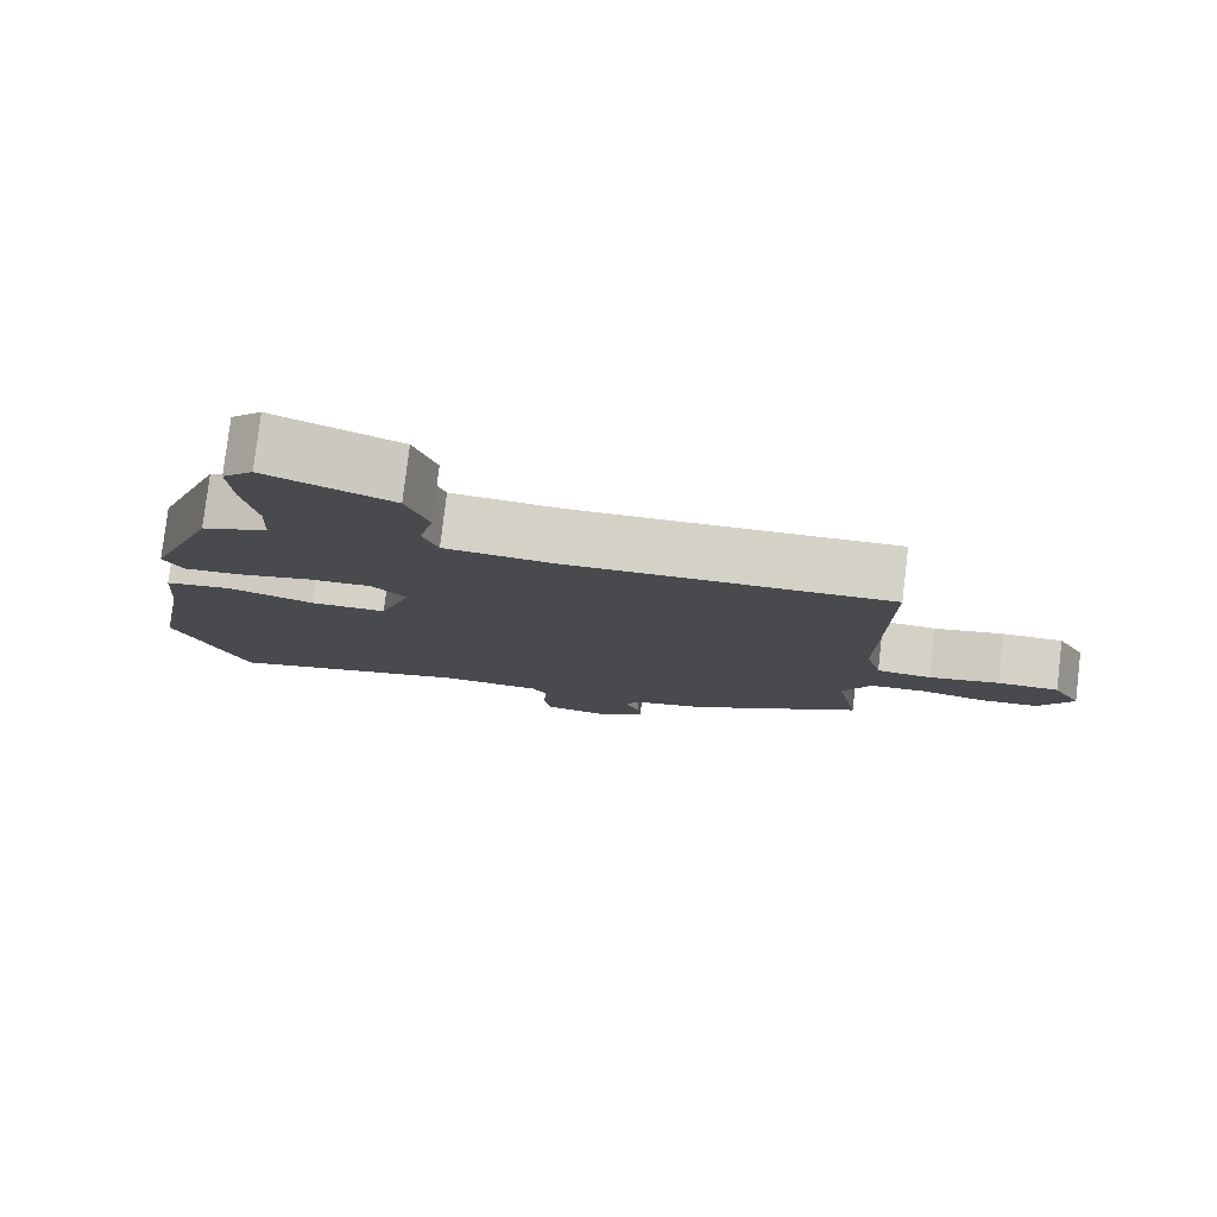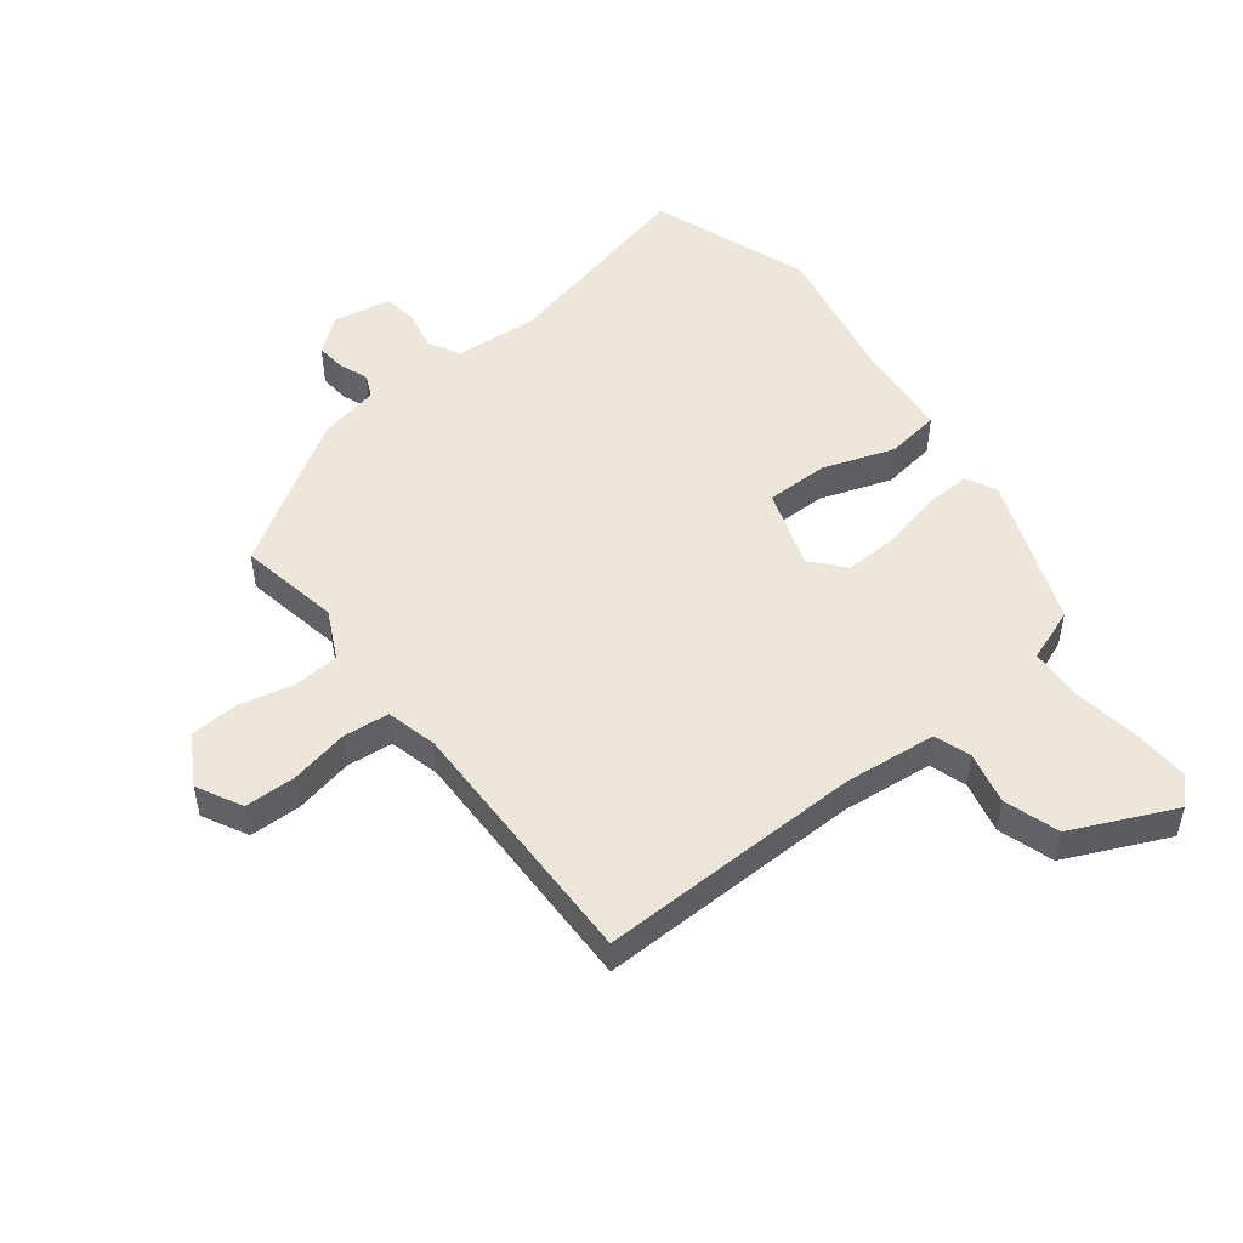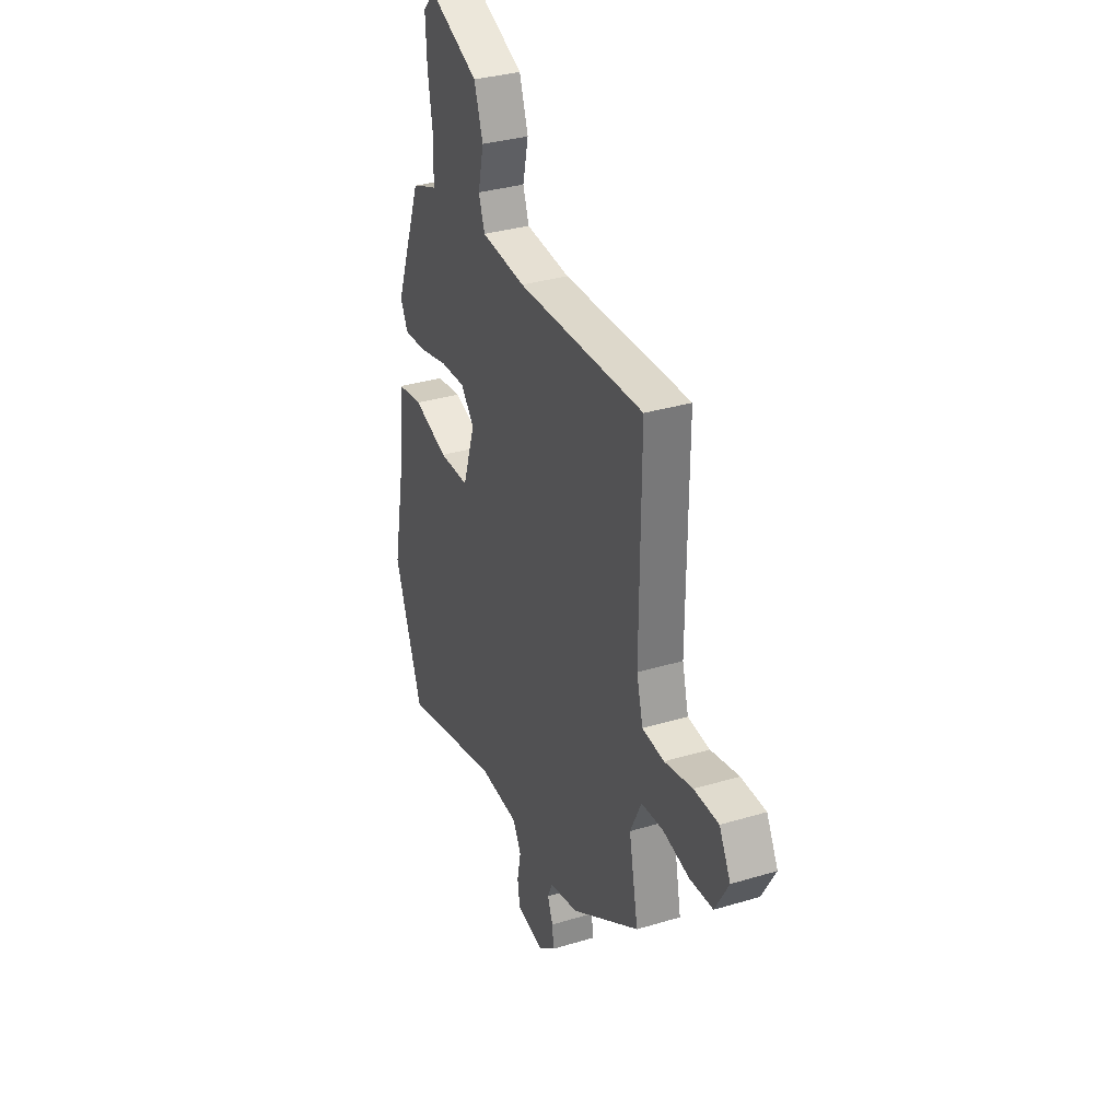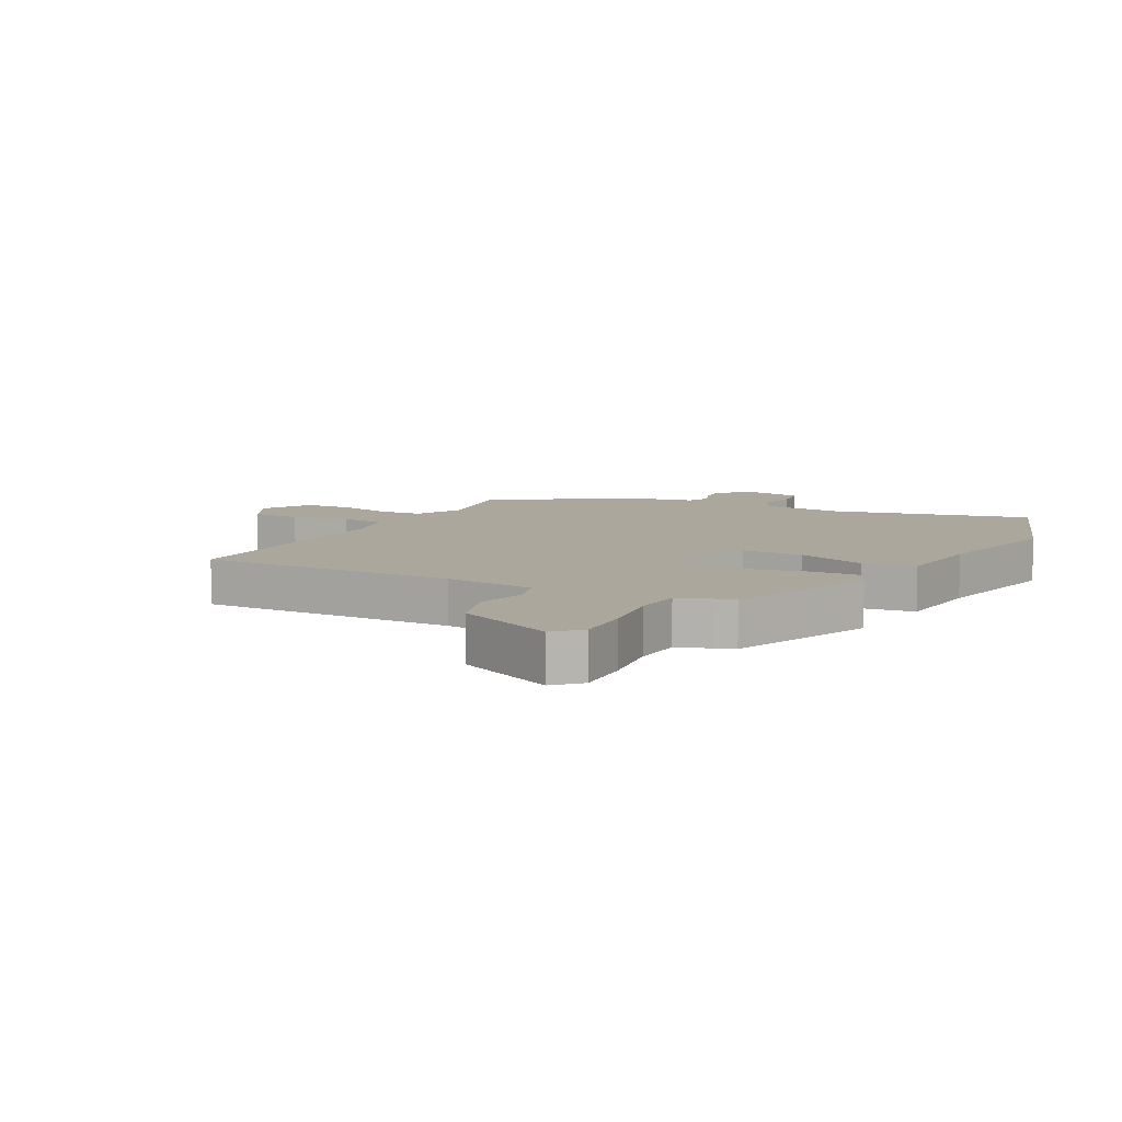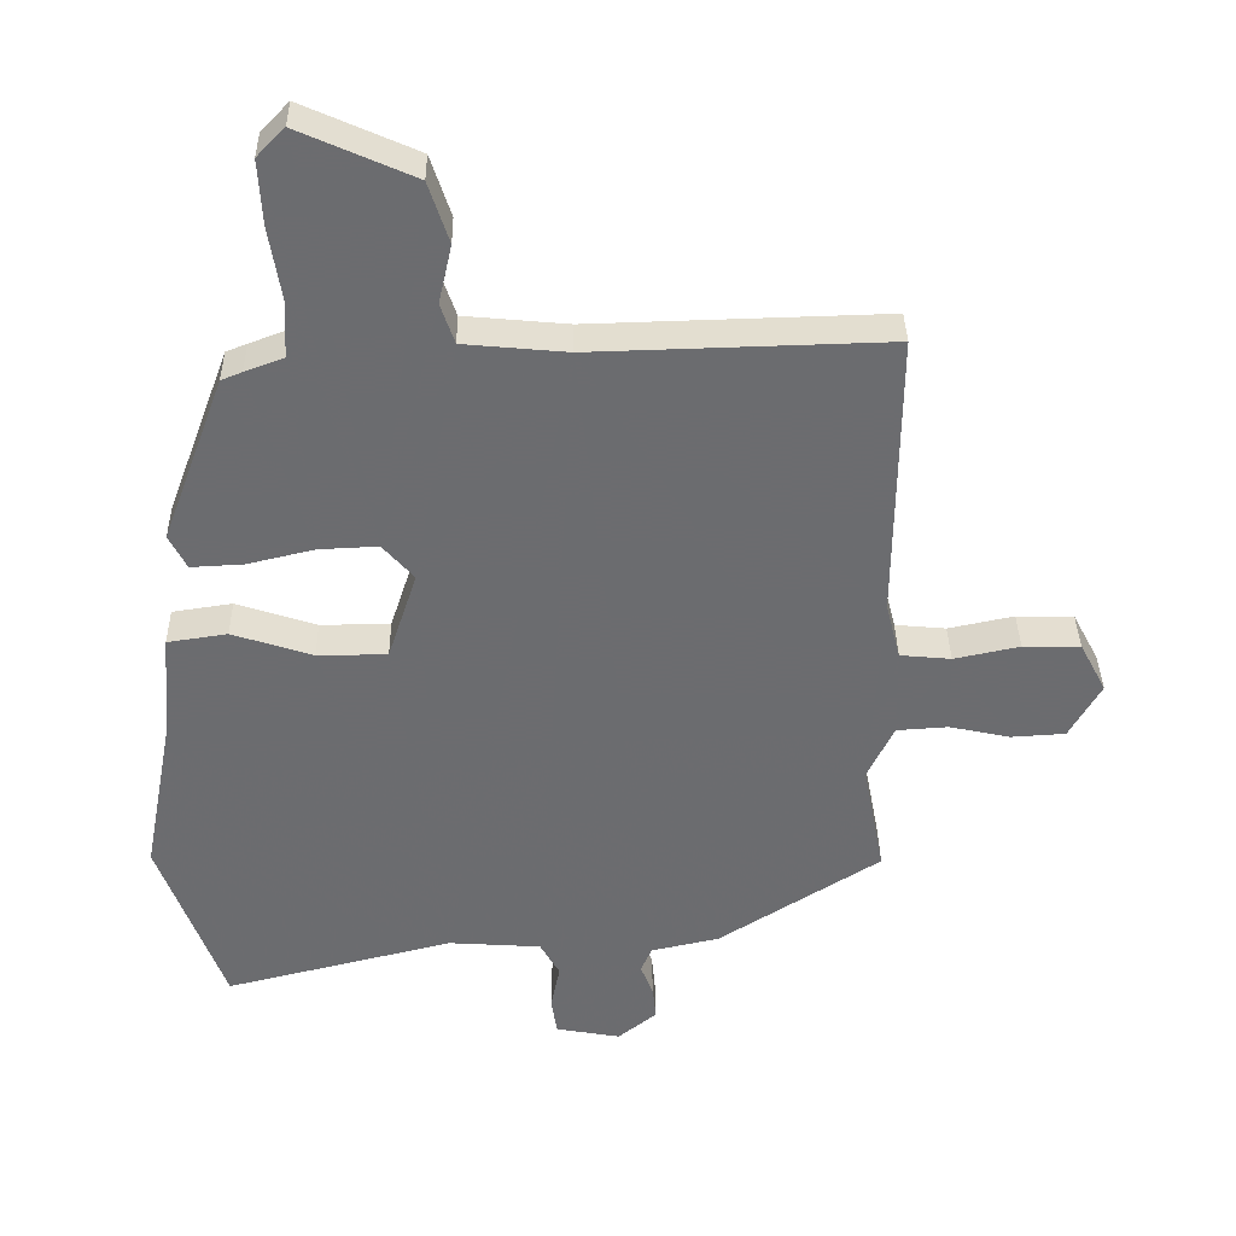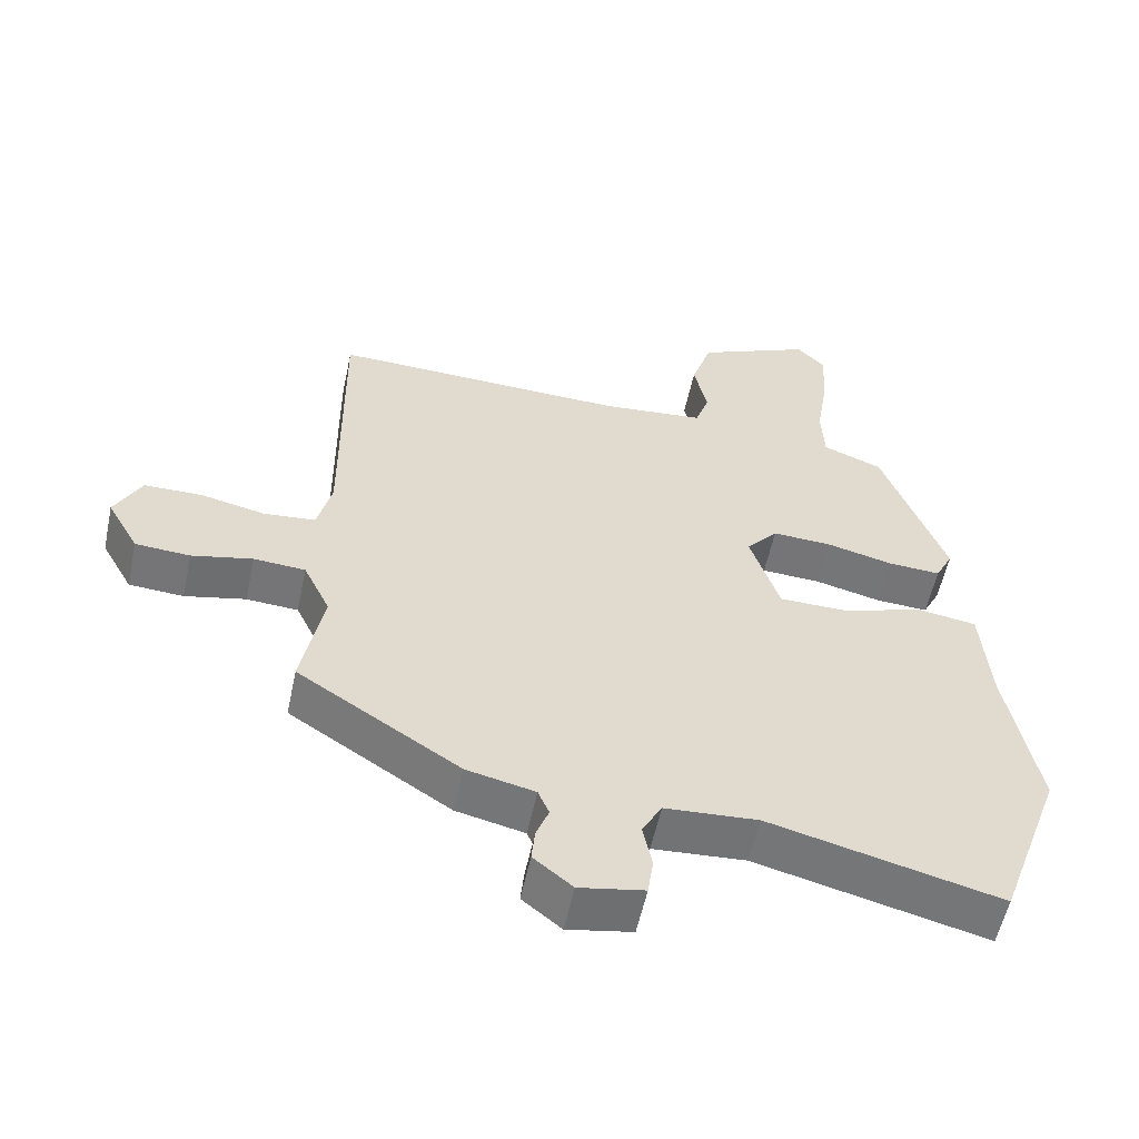
<metadata>
{"format":"obj","ext":"obj","renderer":"f3d","projection":"perspective","resolution":1024,"background":"white","views":[{"elev":79.3,"azim":-173.2,"up":"+Z"},{"elev":50.4,"azim":-37.4,"up":"+Y"},{"elev":32.9,"azim":-112.6,"up":"+Z"},{"elev":8.4,"azim":29.0,"up":"+Y"},{"elev":36.3,"azim":179.1,"up":"+Z"},{"elev":-56.3,"azim":-12.0,"up":"+Z"}]}
</metadata>
<code>
v -0.471 0.07 0.528
v -0.048 0.07 0.516
v 0.1 0.07 0.53
v 0.12 0.07 0.588
v 0.101 0.07 0.672
v 0.13 0.07 0.76
v 0.294 0.07 0.833
v 0.334 0.07 0.792
v 0.329 0.07 0.7
v 0.312 0.07 0.594
v 0.316 0.07 0.512
v 0.372 0.07 0.491
v 0.402 0.07 0.479
v 0.492 0.07 0.238
v 0.467 0.07 0.189
v 0.392 0.07 0.193
v 0.296 0.07 0.216
v 0.211 0.07 0.22
v 0.166 0.07 0.169
v 0.208 0.07 0.041
v 0.308 0.07 0.04
v 0.423 0.07 0.078
v 0.509 0.07 0.065
v 0.522 0.07 -0.088
v 0.566 0.07 -0.319
v 0.473 0.07 -0.574
v 0.144 0.07 -0.492
v 0.011 0.07 -0.501
v -0.017 0.07 -0.551
v -0.004 0.07 -0.616
v -0.012 0.07 -0.67
v -0.105 0.07 -0.687
v -0.161 0.07 -0.642
v -0.156 0.07 -0.594
v -0.138 0.07 -0.548
v -0.154 0.07 -0.511
v -0.252 0.07 -0.489
v -0.484 0.07 -0.341
v -0.453 0.07 -0.179
v -0.491 0.07 -0.1
v -0.565 0.07 -0.095
v -0.652 0.07 -0.114
v -0.73 0.07 -0.109
v -0.775 0.07 -0.029
v -0.737 0.07 0.043
v -0.655 0.07 0.044
v -0.561 0.07 0.024
v -0.488 0.07 0.031
v -0.467 0.07 0.113
v -0.471 0 0.528
v -0.048 0 0.516
v 0.1 0 0.53
v 0.12 0 0.588
v 0.101 0 0.672
v 0.13 0 0.76
v 0.294 0 0.833
v 0.334 0 0.792
v 0.329 0 0.7
v 0.312 0 0.594
v 0.316 0 0.512
v 0.372 0 0.491
v 0.402 0 0.479
v 0.492 0 0.238
v 0.467 0 0.189
v 0.392 0 0.193
v 0.296 0 0.216
v 0.211 0 0.22
v 0.166 0 0.169
v 0.208 0 0.041
v 0.308 0 0.04
v 0.423 0 0.078
v 0.509 0 0.065
v 0.522 0 -0.088
v 0.566 0 -0.319
v 0.473 0 -0.574
v 0.144 0 -0.492
v 0.011 0 -0.501
v -0.017 0 -0.551
v -0.004 0 -0.616
v -0.012 0 -0.67
v -0.105 0 -0.687
v -0.161 0 -0.642
v -0.156 0 -0.594
v -0.138 0 -0.548
v -0.154 0 -0.511
v -0.252 0 -0.489
v -0.484 0 -0.341
v -0.453 0 -0.179
v -0.491 0 -0.1
v -0.565 0 -0.095
v -0.652 0 -0.114
v -0.73 0 -0.109
v -0.775 0 -0.029
v -0.737 0 0.043
v -0.655 0 0.044
v -0.561 0 0.024
v -0.488 0 0.031
v -0.467 0 0.113
f 45 46 47
f 44 45 47
f 43 44 47
f 42 43 47
f 41 42 47
f 40 41 47 48
f 39 40 48 49
f 36 37 38 39
f 33 34 35
f 32 33 35
f 31 32 35
f 30 31 35
f 29 30 35
f 28 29 35 36
f 49 1 2
f 39 49 2
f 36 39 2
f 28 36 2
f 27 28 2
f 21 22 23 24
f 25 26 27
f 24 25 27
f 21 24 27
f 20 21 27
f 15 16 17
f 14 15 17
f 13 14 17
f 12 13 17
f 11 12 17
f 10 11 17 18
f 9 10 18
f 8 9 18
f 7 8 18
f 6 7 18
f 5 6 18
f 4 5 18
f 3 4 18 19
f 19 20 27 2
f 2 3 19
f 96 95 94
f 96 94 93
f 96 93 92
f 96 92 91
f 96 91 90
f 97 96 90 89
f 98 97 89 88
f 88 87 86 85
f 84 83 82
f 84 82 81
f 84 81 80
f 84 80 79
f 84 79 78
f 85 84 78 77
f 51 50 98
f 51 98 88
f 51 88 85
f 51 85 77
f 51 77 76
f 73 72 71 70
f 76 75 74
f 76 74 73
f 76 73 70
f 76 70 69
f 66 65 64
f 66 64 63
f 66 63 62
f 66 62 61
f 66 61 60
f 67 66 60 59
f 67 59 58
f 67 58 57
f 67 57 56
f 67 56 55
f 67 55 54
f 67 54 53
f 68 67 53 52
f 51 76 69 68
f 68 52 51
f 1 50 51 2
f 2 51 52 3
f 3 52 53 4
f 4 53 54 5
f 5 54 55 6
f 6 55 56 7
f 7 56 57 8
f 8 57 58 9
f 9 58 59 10
f 10 59 60 11
f 11 60 61 12
f 12 61 62 13
f 13 62 63 14
f 14 63 64 15
f 15 64 65 16
f 16 65 66 17
f 17 66 67 18
f 18 67 68 19
f 19 68 69 20
f 20 69 70 21
f 21 70 71 22
f 22 71 72 23
f 23 72 73 24
f 24 73 74 25
f 25 74 75 26
f 26 75 76 27
f 27 76 77 28
f 28 77 78 29
f 29 78 79 30
f 30 79 80 31
f 31 80 81 32
f 32 81 82 33
f 33 82 83 34
f 34 83 84 35
f 35 84 85 36
f 36 85 86 37
f 37 86 87 38
f 38 87 88 39
f 39 88 89 40
f 40 89 90 41
f 41 90 91 42
f 42 91 92 43
f 43 92 93 44
f 44 93 94 45
f 45 94 95 46
f 46 95 96 47
f 47 96 97 48
f 48 97 98 49
f 49 98 50 1

</code>
